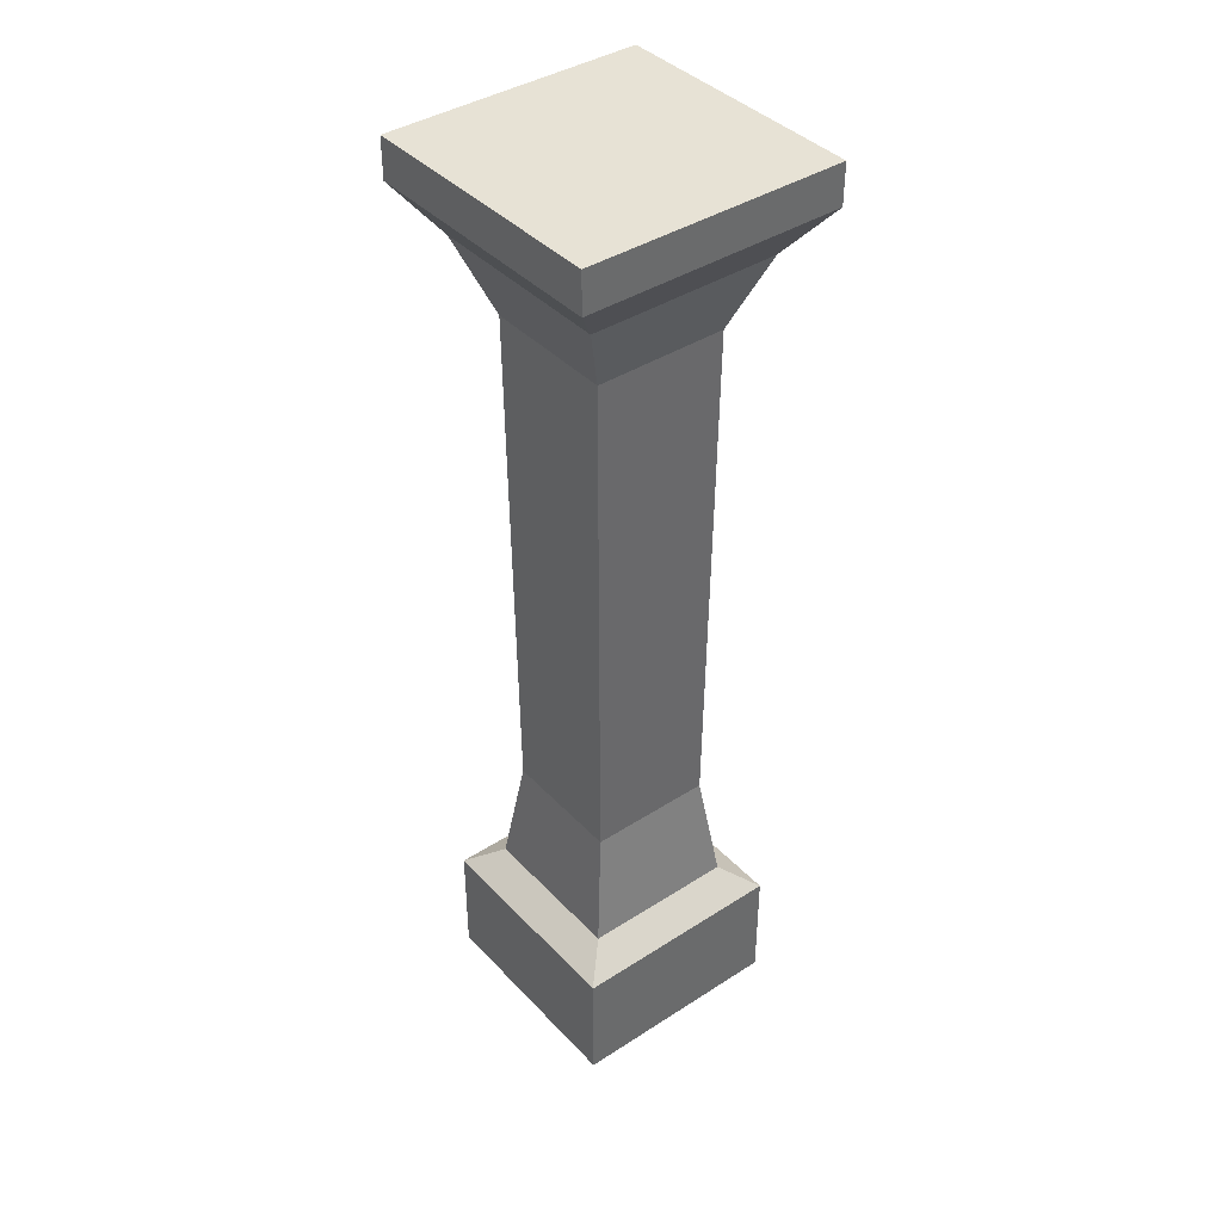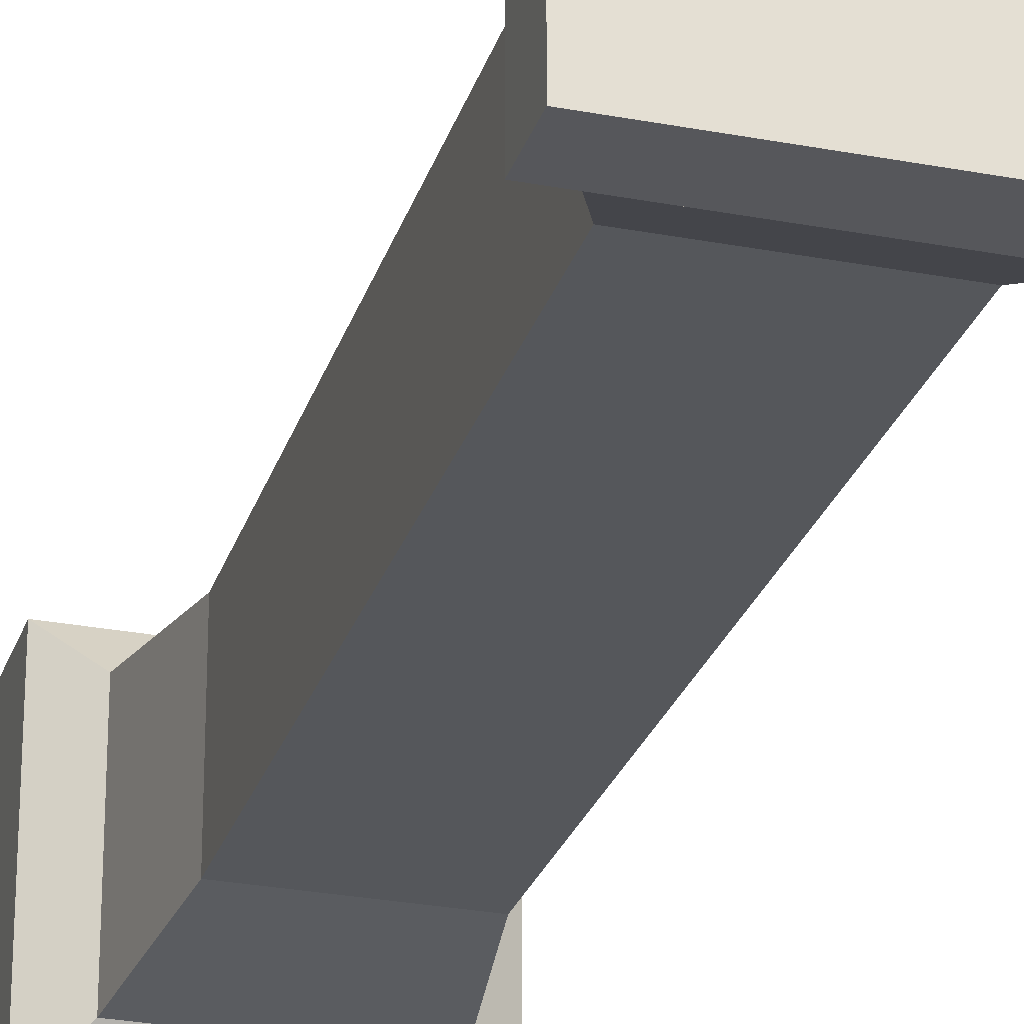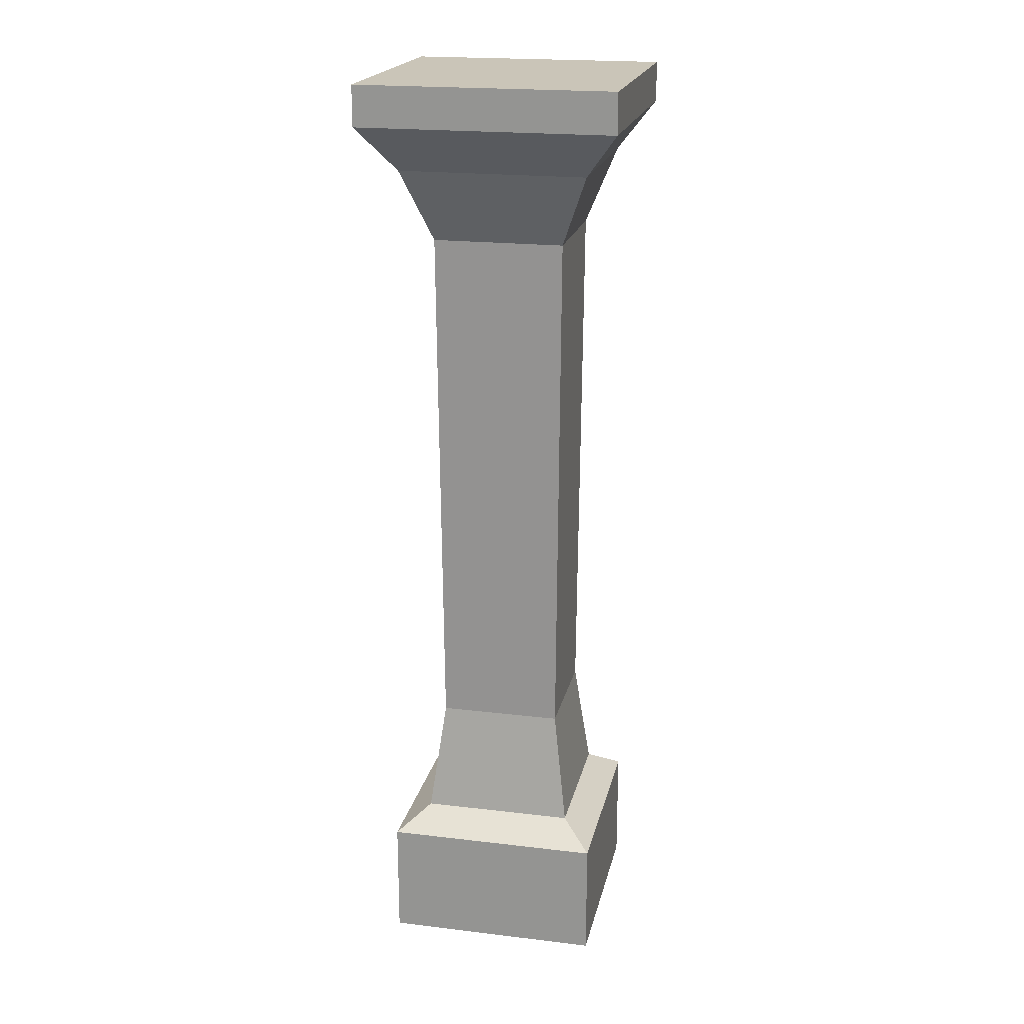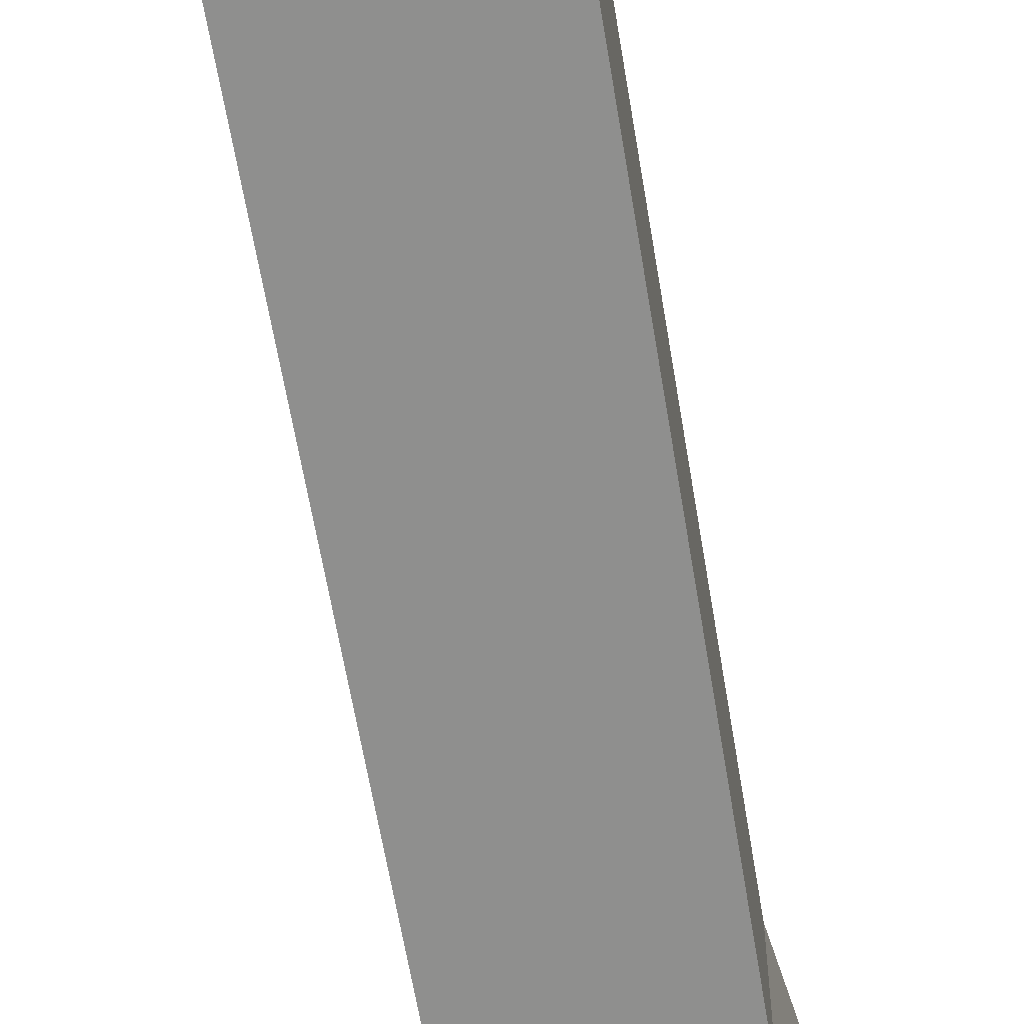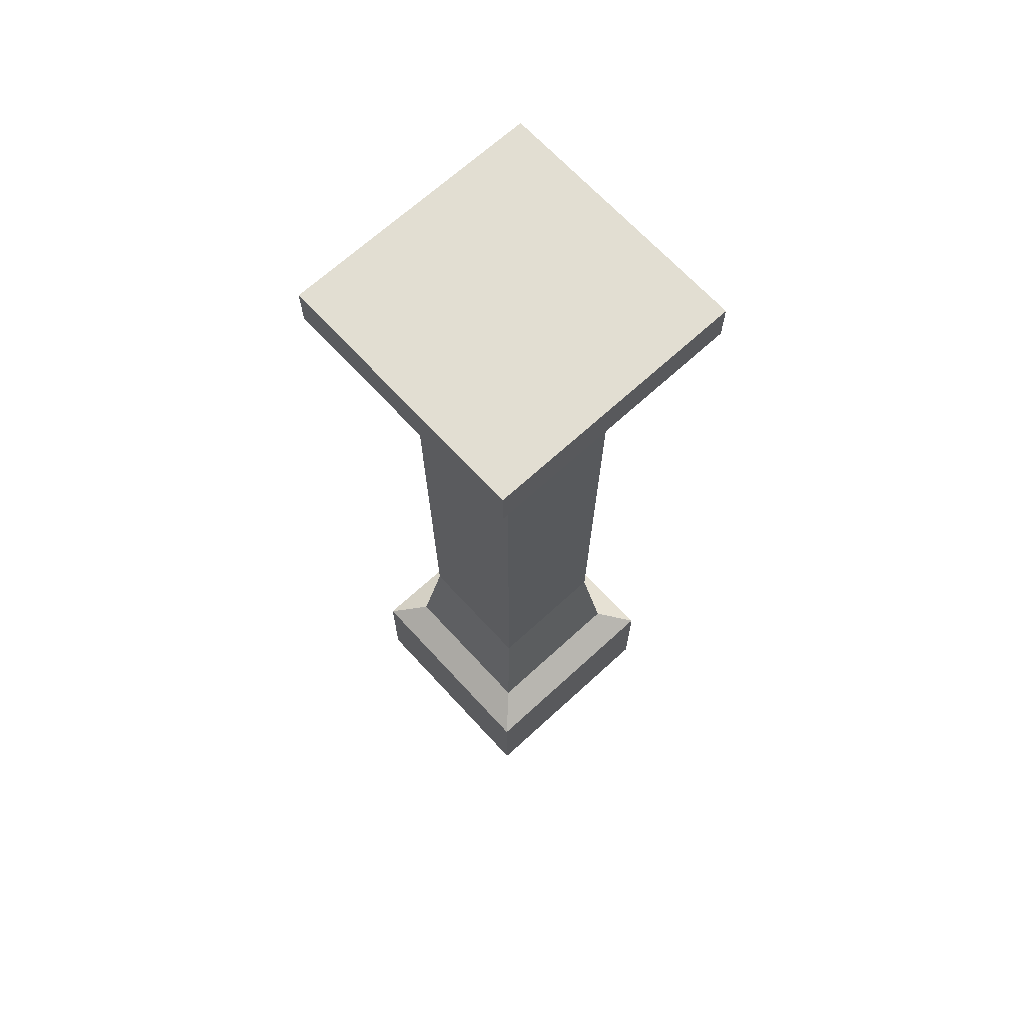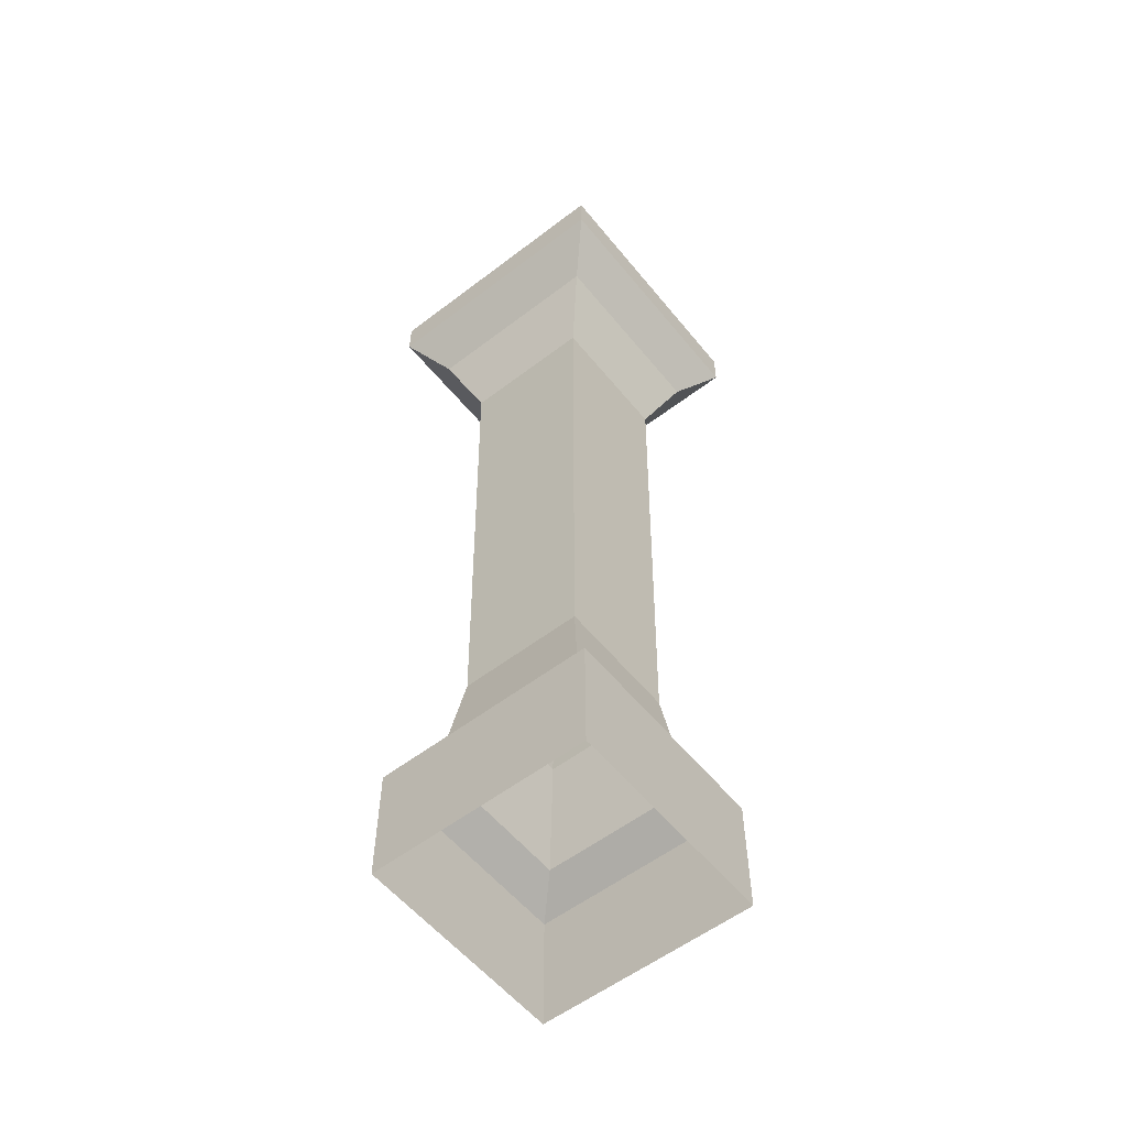
<metadata>
{"format":"obj","ext":"obj","renderer":"f3d","projection":"perspective","resolution":1024,"background":"white","views":[{"elev":40.2,"azim":51.6,"up":"+Y"},{"elev":-27.3,"azim":163.6,"up":"+Z"},{"elev":20.3,"azim":-167.7,"up":"+Y"},{"elev":-65.7,"azim":-170.3,"up":"+Z"},{"elev":67.8,"azim":-132.6,"up":"+Y"},{"elev":-56.5,"azim":-141.4,"up":"+Y"}]}
</metadata>
<code>
g default
v -1.26 0 1.26
v 1.26 0 1.26
v -1.26 1.381 1.26
v 1.26 1.381 1.26
v -1.26 1.381 -1.26
v 1.26 1.381 -1.26
v -1.26 0 -1.26
v 1.26 0 -1.26
v -1.26 1.381 1.26
v 1.26 1.381 1.26
v 1.26 1.381 -1.26
v -1.26 1.381 -1.26
v -0.8962 1.647 0.8962
v 0.8962 1.647 0.8962
v 0.8962 1.647 -0.8962
v -0.8962 1.647 -0.8962
v -0.72 2.976 0.72
v 0.72 2.976 0.72
v 0.72 2.976 -0.72
v -0.72 2.976 -0.72
v -0.7677 9.114 0.7677
v 0.7677 9.114 0.7677
v 0.7677 9.114 -0.7677
v -0.7677 9.114 -0.7677
v -1.098 9.966 1.098
v 1.098 9.966 1.098
v 1.098 9.966 -1.098
v -1.098 9.966 -1.098
v -1.5 10.5 1.5
v 1.5 10.5 1.5
v 1.5 10.5 -1.5
v -1.5 10.5 -1.5
v -1.5 10.97 1.5
v 1.5 10.97 1.5
v 1.5 10.97 -1.5
v -1.5 10.97 -1.5
g UpperPillar:UpperPillar
f 1 2 4 3
f 33 34 35 36
f 5 6 8 7
f 2 8 6 4
f 7 1 3 5
f 3 4 10 9
f 4 6 11 10
f 6 5 12 11
f 5 3 9 12
f 9 10 14 13
f 10 11 15 14
f 11 12 16 15
f 12 9 13 16
f 13 14 18 17
f 14 15 19 18
f 15 16 20 19
f 16 13 17 20
f 19 20 24 23
f 20 17 21 24
f 18 22 21 17
f 19 23 22 18
f 21 22 26 25
f 22 23 27 26
f 23 24 28 27
f 24 21 25 28
f 25 26 30 29
f 26 27 31 30
f 27 28 32 31
f 28 25 29 32
f 29 30 34 33
f 30 31 35 34
f 31 32 36 35
f 32 29 33 36

</code>
